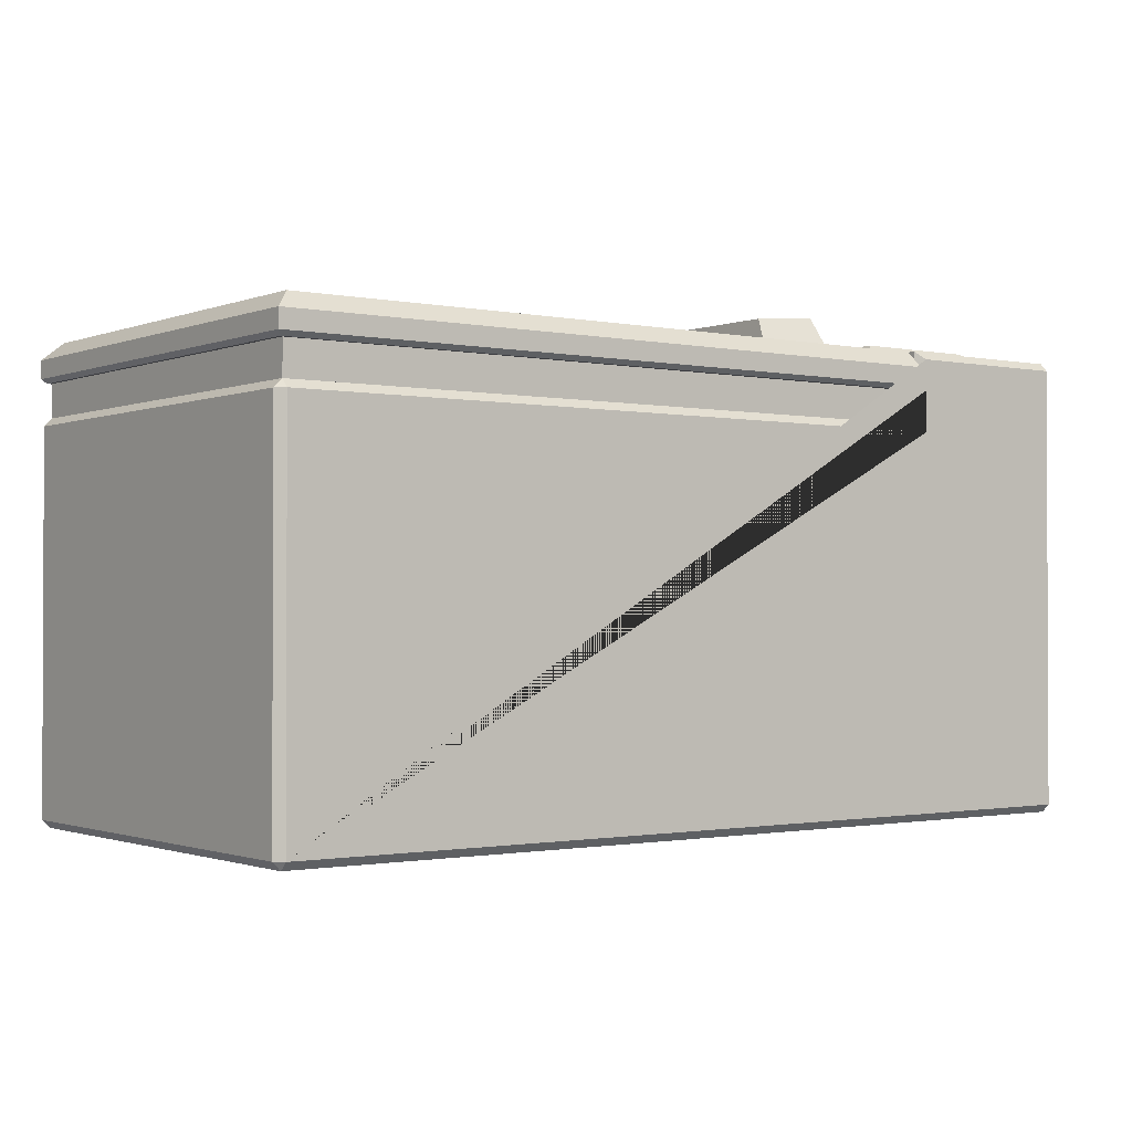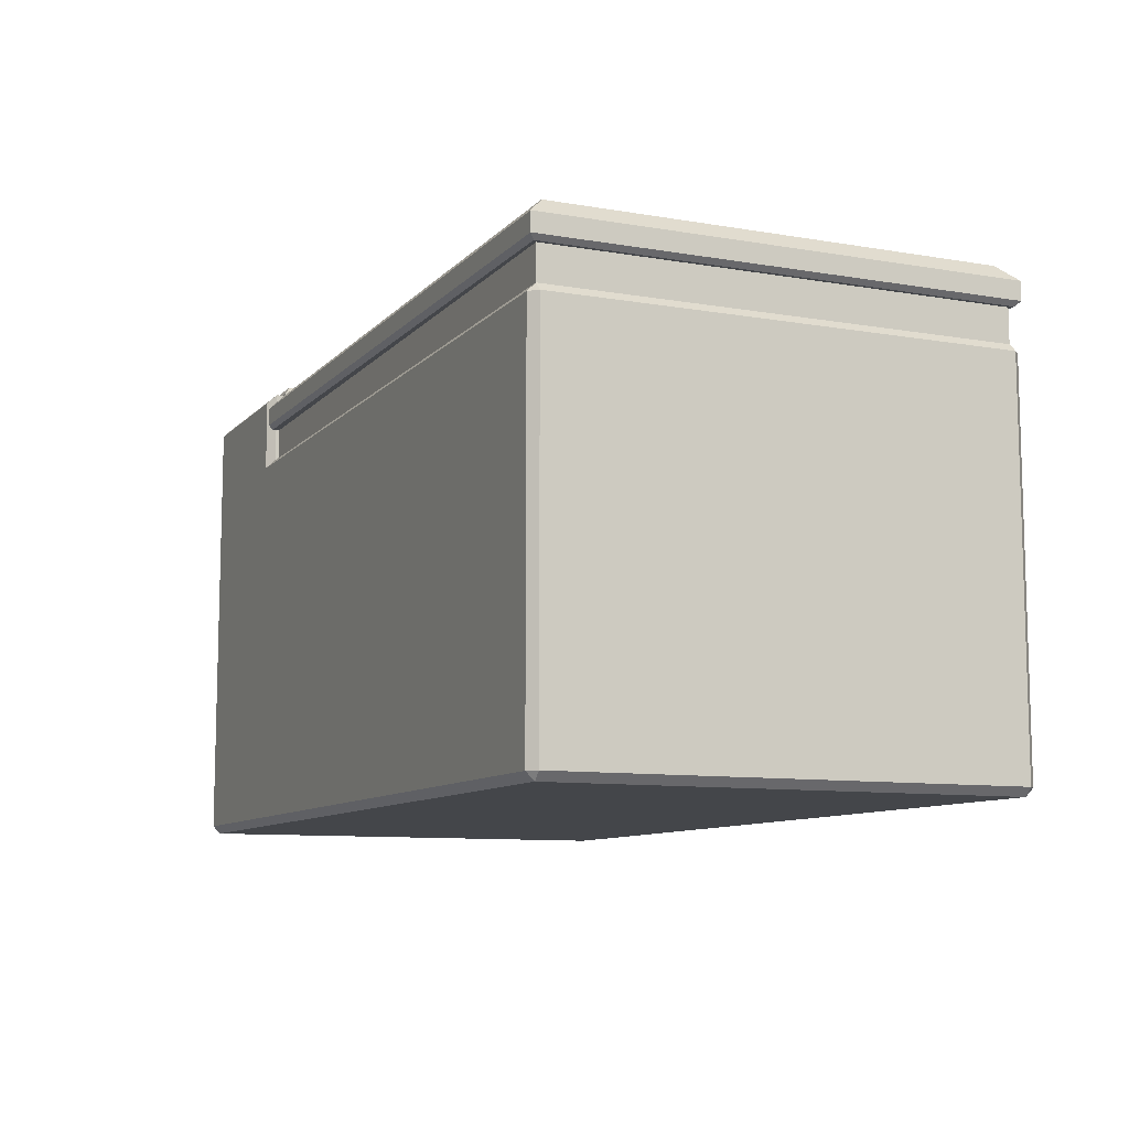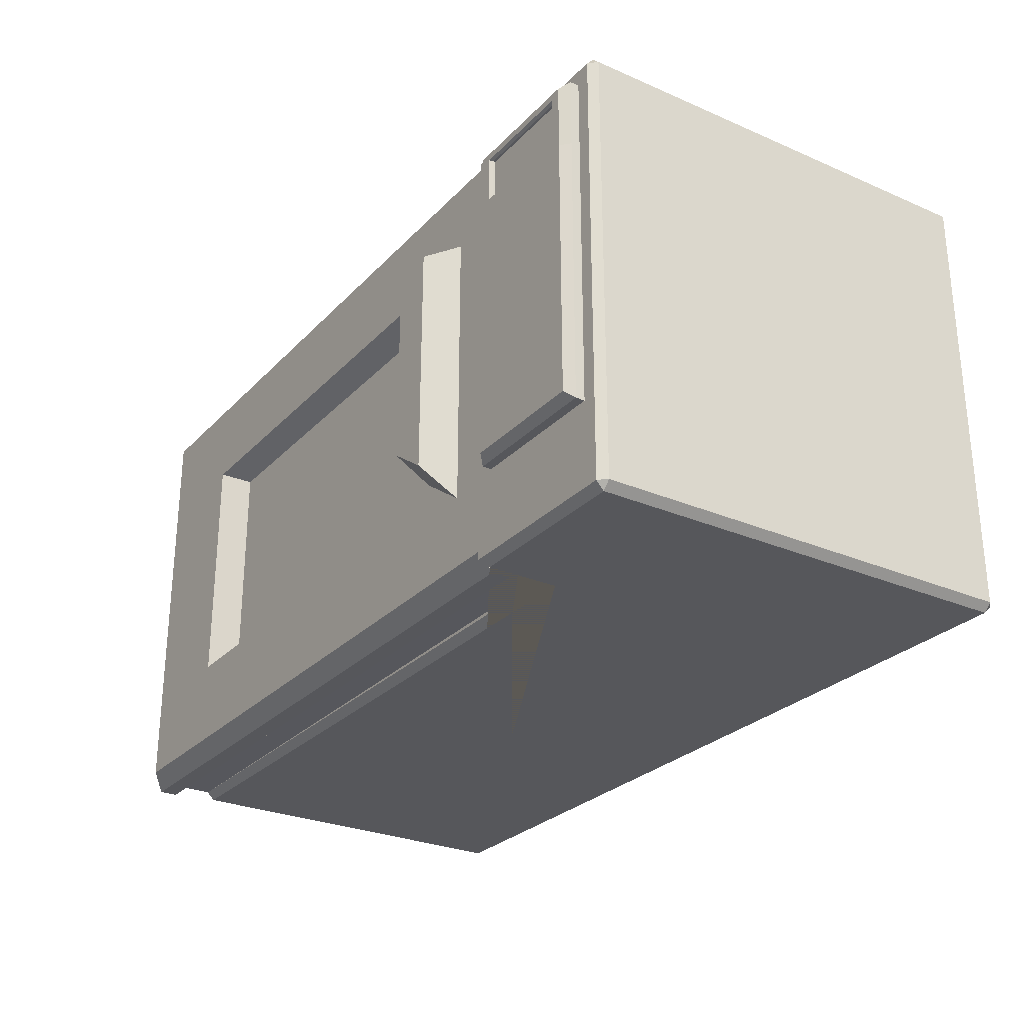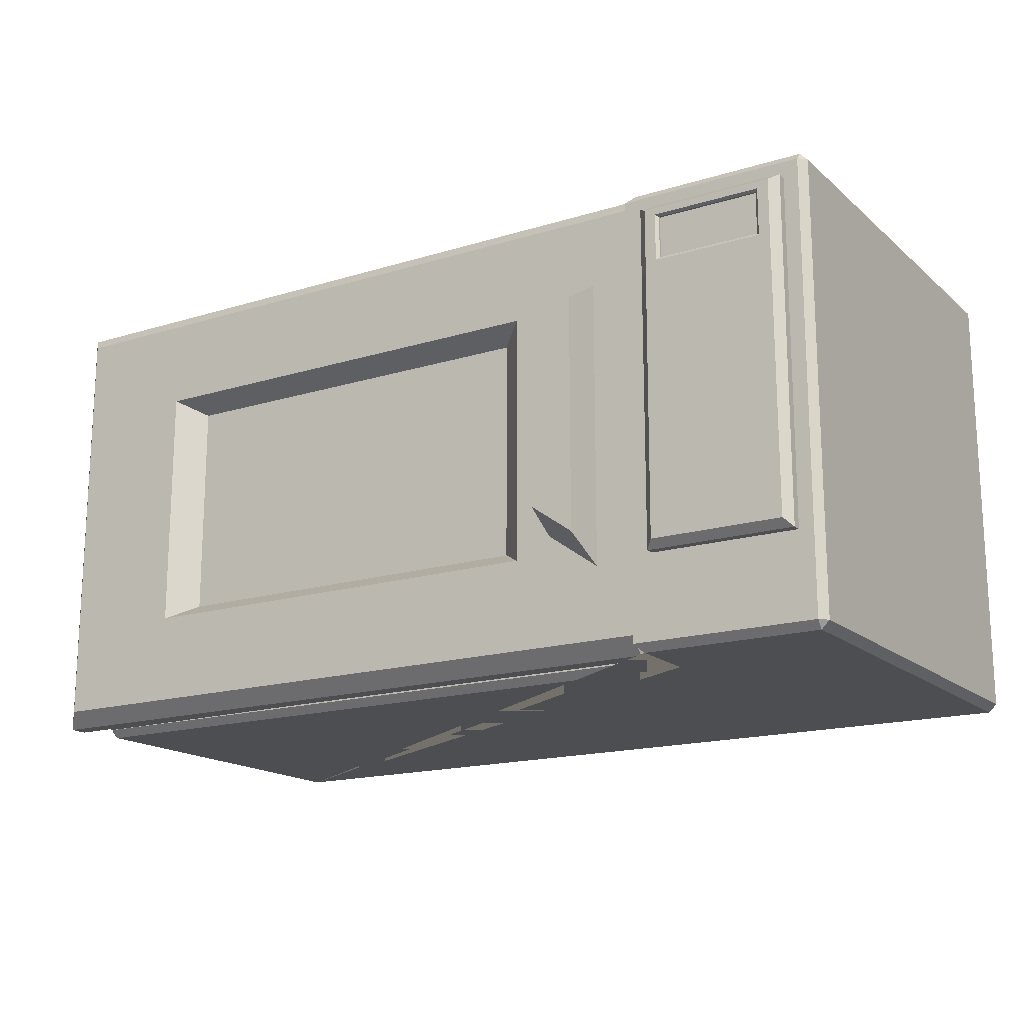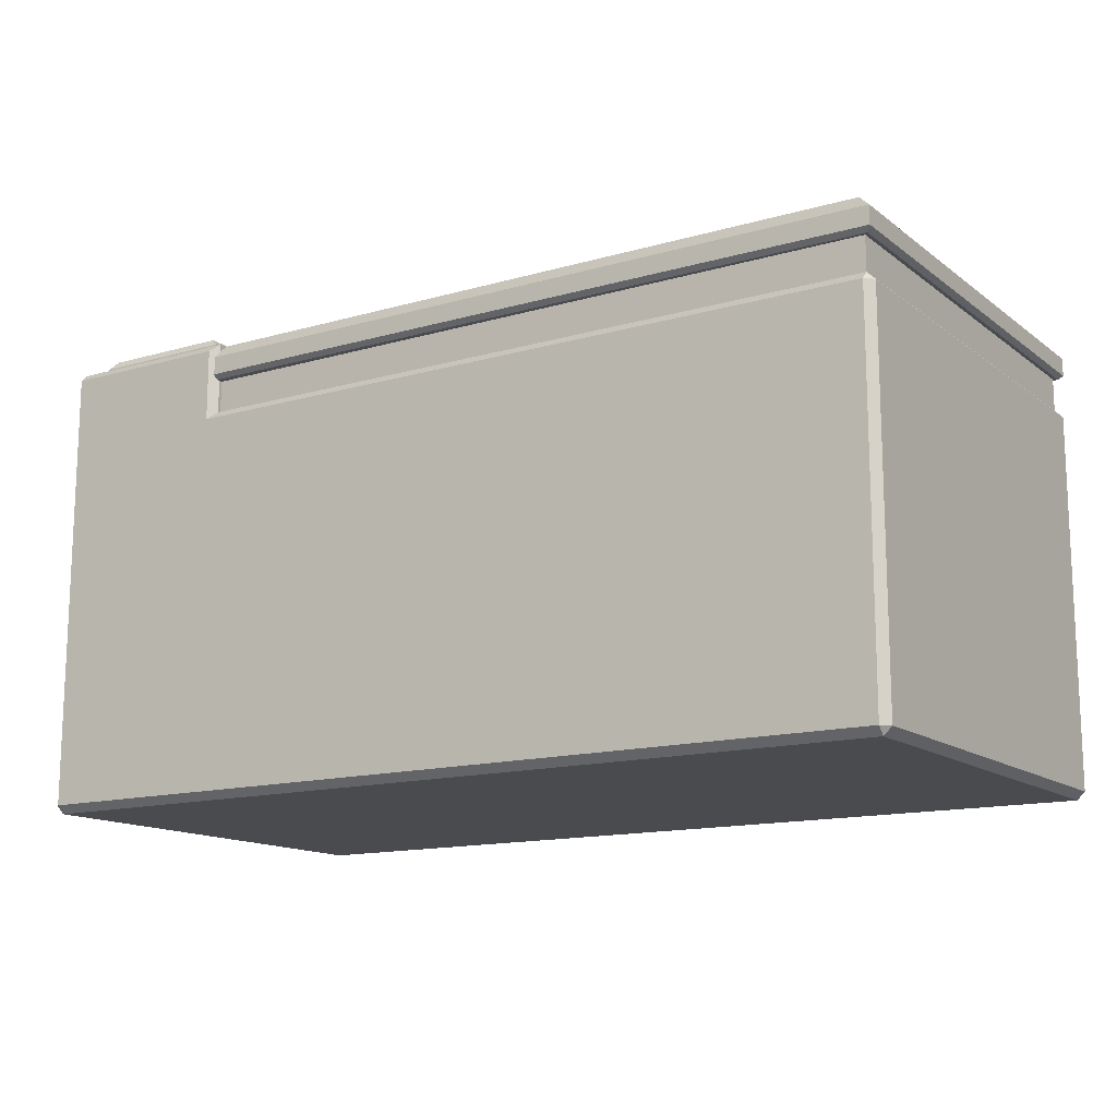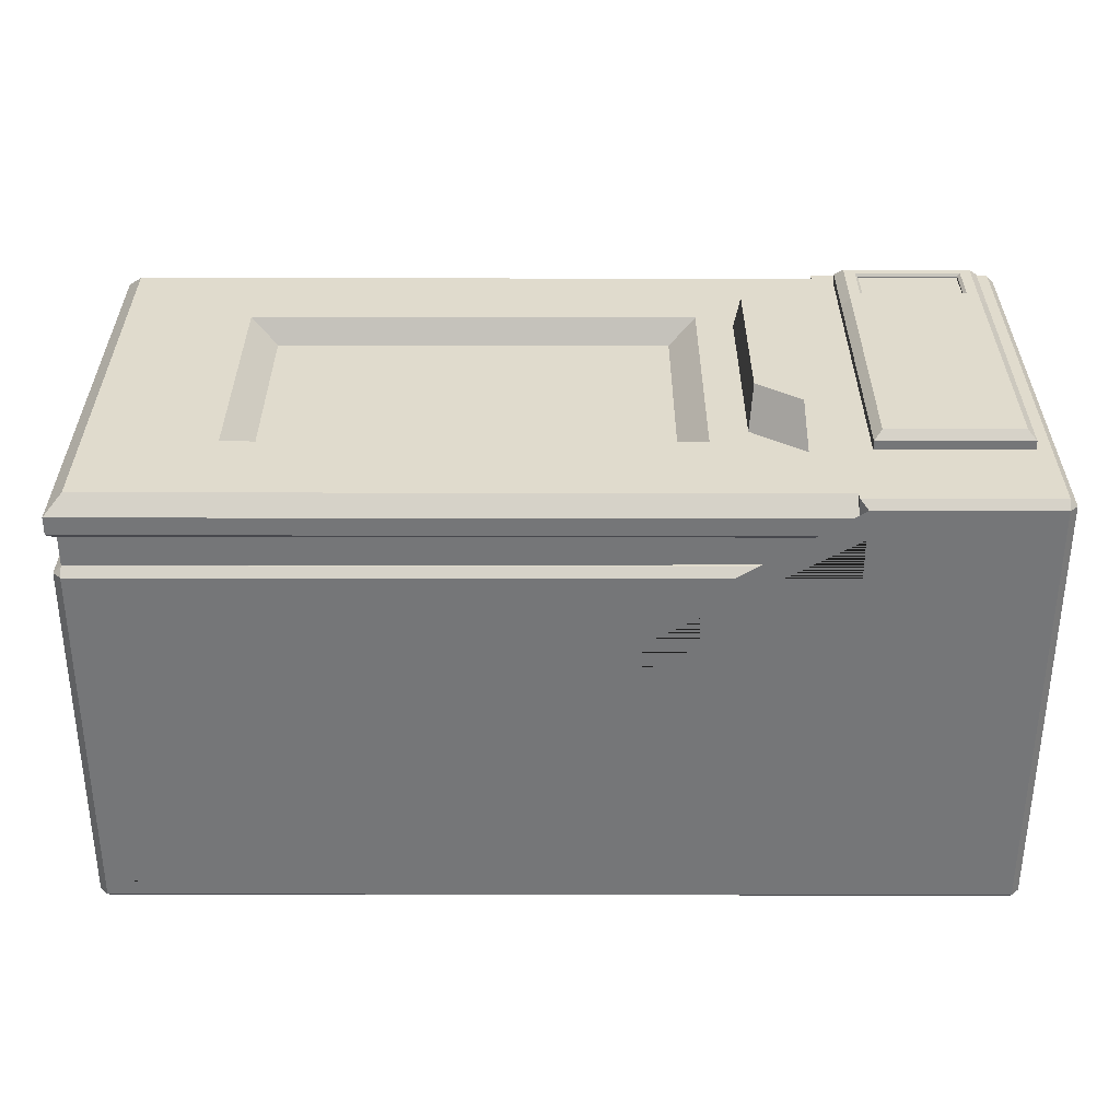
<metadata>
{"format":"obj","ext":"obj","renderer":"f3d","projection":"perspective","resolution":1024,"background":"white","views":[{"elev":-1.3,"azim":-36.6,"up":"+Z"},{"elev":-9.7,"azim":-114.0,"up":"+Z"},{"elev":-27.4,"azim":56.5,"up":"+Y"},{"elev":-16.8,"azim":31.8,"up":"+Y"},{"elev":-14.0,"azim":-147.5,"up":"+Z"},{"elev":-56.8,"azim":-0.1,"up":"+Y"}]}
</metadata>
<code>
o Microwave
v 1.644 -0.5333 0.4668
v 1.644 0.9014 0.4668
v 1.028 -0.5333 0.4668
v 1.028 0.9014 0.4668
v 0.937 -0.8694 0.1682
v -2.008 -0.8834 0.1682
v -2.008 0.9708 0.1682
v 0.937 0.9568 0.1682
v 1.549 0.8404 0.5177
v 1.123 0.8404 0.5177
v 1.549 0.6635 0.5177
v 1.123 0.6635 0.5177
v 1.644 -0.5333 0.5048
v 1.028 -0.5333 0.5048
v 1.608 0.878 0.5381
v 1.644 0.9014 0.5048
v 1.028 0.9014 0.5048
v 1.065 0.878 0.5381
v 1.644 0.6025 0.5048
v 1.028 0.6025 0.5048
v 1.549 0.8404 0.5264
v 1.561 0.8483 0.5381
v 1.111 0.8483 0.5381
v 1.123 0.8404 0.5264
v 1.549 0.6635 0.5264
v 1.561 0.6507 0.5381
v 1.111 0.6507 0.5381
v 1.123 0.6635 0.5264
v 1.554 0.5486 0.5381
v 1.557 -0.4461 0.5381
v 1.115 -0.4461 0.5381
v 1.118 0.5486 0.5381
v -2.042 -0.8842 -1.422
v -2.008 -0.8842 -1.455
v -2.008 -0.9173 -1.422
v -2.042 0.9716 -1.422
v -2.008 1.005 -1.422
v -2.008 0.9716 -1.455
v 1.735 -0.8842 -1.422
v 1.702 -0.9173 -1.422
v 1.702 -0.8842 -1.455
v 1.735 0.9716 -1.422
v 1.702 0.9716 -1.455
v 1.702 1.005 -1.422
v -2.008 -0.8842 0.1682
v -2.042 -0.8842 0.1351
v -2.008 -0.9173 0.1351
v -2.008 1.005 0.1351
v -2.042 0.9716 0.1351
v -2.008 0.9716 0.1682
v 0.97 1.005 0.1351
v 0.937 0.9716 0.1682
v 0.97 1.005 0.306
v 0.937 0.9705 0.306
v 0.97 -0.9173 0.306
v 0.937 -0.8842 0.306
v 0.937 -0.8842 0.1682
v 0.97 -0.9173 0.1351
v 1.735 0.9716 0.4337
v 1.702 1.005 0.4337
v 1.705 0.9703 0.4668
v 1.705 -0.8842 0.4668
v 1.702 -0.9173 0.4337
v 1.735 -0.8842 0.4337
v 0.937 -0.8842 0.4668
v 0.97 -0.9173 0.4337
v 0.97 1.005 0.4337
v 0.937 0.9704 0.4668
v 0.937 -0.8694 0.306
v -2.008 -0.8834 0.306
v -2.008 0.9708 0.306
v 0.937 0.9568 0.306
v 0.811 -0.76 0.2859
v 0.8506 -0.78 0.306
v 0.8312 -0.7398 0.2859
v -1.873 -0.7728 0.2859
v -1.893 -0.7528 0.2859
v -1.914 -0.7931 0.306
v -1.873 0.8602 0.2859
v -1.914 0.8805 0.306
v -1.893 0.8401 0.2859
v 0.811 0.8474 0.2859
v 0.8312 0.8272 0.2859
v 0.8506 0.8674 0.306
v 0.811 -0.76 -0.9526
v 0.8312 -0.7398 -0.9526
v 0.811 -0.7399 -0.9728
v -1.873 -0.7728 -0.9526
v -1.873 -0.7527 -0.9728
v -1.893 -0.7528 -0.9526
v -1.873 0.8602 -0.9526
v -1.893 0.8401 -0.9526
v -1.873 0.84 -0.9728
v 0.811 0.8474 -0.9526
v 0.811 0.8273 -0.9728
v 0.8312 0.8272 -0.9526
v -0.5499 -0.7865 -0.8839
v -0.5499 -0.7003 -0.8839
v -0.1863 -0.7865 -0.7333
v -0.1863 -0.7003 -0.7333
v -0.03564 -0.7865 -0.3697
v -0.03564 -0.7003 -0.3697
v -0.1863 -0.7865 -0.006077
v -0.1863 -0.7003 -0.006077
v -0.5499 -0.7865 0.1445
v -0.5499 -0.7003 0.1445
v -0.9135 -0.7865 -0.006077
v -0.9135 -0.7003 -0.006077
v -1.064 -0.7865 -0.3697
v -1.064 -0.7003 -0.3697
v -0.9135 -0.7865 -0.7333
v -0.9135 -0.7003 -0.7333
v -0.5499 -0.7434 -0.894
v -0.1791 -0.7434 -0.7405
v -0.0255 -0.7434 -0.3697
v -0.1791 -0.7434 0.001092
v -0.5499 -0.7434 0.1547
v -0.9206 -0.7434 0.001092
v -1.074 -0.7434 -0.3697
v -0.9206 -0.7434 -0.7405
v 1.608 0.6025 0.5381
v 1.611 -0.5 0.5381
v 1.061 -0.5 0.5381
v 1.064 0.6025 0.5381
f 46 49 36 33
f 45 57 5 6
f 44 37 48 51 53 67 60
f 24 28 12 10
f 39 42 59 64
f 50 45 6 7
f 69 70 6 5
f 71 72 8 7
f 7 6 70 71
f 52 50 7 8
f 2 1 62 61
f 54 52 8 72
f 4 2 61 68
f 3 4 68 65
f 1 3 65 62
f 3 1 13 14
f 4 3 14 20 17
f 25 21 9 11
f 23 22 15 18
f 2 4 17 16
f 28 25 11 12
f 12 11 9 10
f 27 23 18 124
f 22 26 121 15
f 26 27 124 121
f 121 122 13 19
f 14 13 122 123
f 16 17 18 15
f 20 14 123 124
f 15 121 19 16
f 17 20 124 18
f 1 2 16 19 13
f 22 23 24 21
f 21 25 26 22
f 23 27 28 24
f 27 26 25 28
f 21 24 10 9
f 30 29 32 31
f 57 56 69 5
f 35 40 63 66 55 58 47
f 33 34 35
f 36 37 38
f 39 40 41
f 42 43 44
f 45 46 47
f 48 49 50
f 59 60 61
f 62 63 64
f 38 34 33 36
f 42 39 41 43
f 61 62 64 59
f 66 63 62 65
f 40 35 34 41
f 37 44 43 38
f 60 67 68 61
f 63 40 39 64
f 44 60 59 42
f 58 55 56 57
f 47 58 57 45
f 53 51 52 54
f 51 48 50 52
f 49 46 45 50
f 46 33 35 47
f 55 66 65 56
f 48 37 36 49
f 67 53 54 68
f 34 38 43 41
f 84 74 69 72
f 65 68 54 72 69 56
f 75 83 96 86
f 87 95 93 89
f 82 79 91 94
f 81 77 90 92
f 80 84 72 71
f 78 80 71 70
f 74 78 70 69
f 73 74 75
f 76 77 78
f 79 80 81
f 82 83 84
f 85 86 87
f 88 89 90
f 91 92 93
f 94 95 96
f 73 76 78 74
f 79 82 84 80
f 77 81 80 78
f 74 84 83 75
f 87 89 88 85
f 93 95 94 91
f 89 93 92 90
f 86 96 95 87
f 82 94 96 83
f 85 73 75 86
f 81 92 91 79
f 76 88 90 77
f 76 73 85 88
f 113 98 100 114
f 114 100 102 115
f 115 102 104 116
f 116 104 106 117
f 117 106 108 118
f 118 108 110 119
f 100 98 112 110 108 106 104 102
f 119 110 112 120
f 120 112 98 113
f 97 99 101 103 105 107 109 111
f 111 120 113 97
f 109 119 120 111
f 107 118 119 109
f 105 117 118 107
f 103 116 117 105
f 101 115 116 103
f 99 114 115 101
f 97 113 114 99
f 29 30 122 121
f 30 31 123 122
f 31 32 124 123
f 32 29 121 124
o Microwave.001
v -2.042 -0.9173 0.3997
v -1.451 -0.4768 0.4668
v -1.451 0.5642 0.4668
v -2.042 1.005 0.3997
v 0.937 -0.8502 0.4668
v 0.937 -0.9173 0.3997
v 0.937 1.005 0.3997
v 0.937 0.9376 0.4668
v -1.974 -0.8502 0.4668
v -1.974 0.9376 0.4668
v 0.3016 -0.4144 0.3661
v 0.4133 0.5642 0.4668
v 0.4133 -0.4768 0.4668
v 0.3016 0.5018 0.3661
v -1.339 -0.4144 0.3661
v -1.339 0.5018 0.3661
v -2.042 -0.9173 0.3245
v -2.023 -0.8988 0.306
v -2.023 0.9861 0.306
v -2.042 1.005 0.3245
v 0.937 0.9861 0.306
v 0.937 1.005 0.3245
v 0.937 -0.9173 0.3245
v 0.937 -0.8988 0.306
v 0.5666 0.4852 0.4668
v 0.5666 -0.3978 0.4668
v 0.7836 -0.5526 0.4668
v 0.7836 0.64 0.4668
v 0.5858 -0.3199 0.6346
v 0.5858 0.4073 0.6346
v 0.7645 0.5347 0.6346
v 0.7645 -0.4473 0.6346
v 0.937 -0.8694 0.306
v -2.008 -0.8834 0.306
v -2.008 0.9708 0.306
v 0.937 0.9568 0.306
v 0.4617 -0.4575 0.3473
v -1.532 -0.4683 0.3473
v -1.532 0.5557 0.3473
v 0.4617 0.5448 0.3473
v 0.4617 -0.4575 0.3268
v 0.4837 -0.4766 0.306
v -1.555 -0.4876 0.306
v -1.532 -0.4683 0.3268
v -1.532 0.5557 0.3268
v -1.555 0.575 0.306
v 0.4837 0.5639 0.306
v 0.4617 0.5448 0.3268
f 142 143 159 158
f 125 128 144 141
f 146 144 128 131
f 136 127 140 138
f 143 145 160 159
f 133 134 128 125
f 131 128 134 132
f 125 130 129 133
f 141 147 130 125
f 126 127 134 133
f 127 136 132 134
f 137 126 133 129
f 150 151 156 153
f 135 138 140 139
f 137 136 138 135
f 126 137 135 139
f 127 126 139 140
f 147 141 142 148
f 144 146 145 143
f 141 144 143 142
f 148 142 158 157
f 132 129 130 147 148 157 160 145 146 131
f 136 137 150 149
f 137 129 151 150
f 129 132 152 151
f 132 136 149 152
f 154 153 156 155
f 149 150 153 154
f 151 152 155 156
f 152 149 154 155
f 169 172 164 163
f 172 165 161 164
f 168 169 163 162
f 167 166 157 158
f 161 162 163 164
f 166 171 160 157
f 170 167 158 159
f 171 170 159 160
f 166 167 168 165
f 170 171 172 169
f 167 170 169 168
f 171 166 165 172
f 165 168 162 161

</code>
